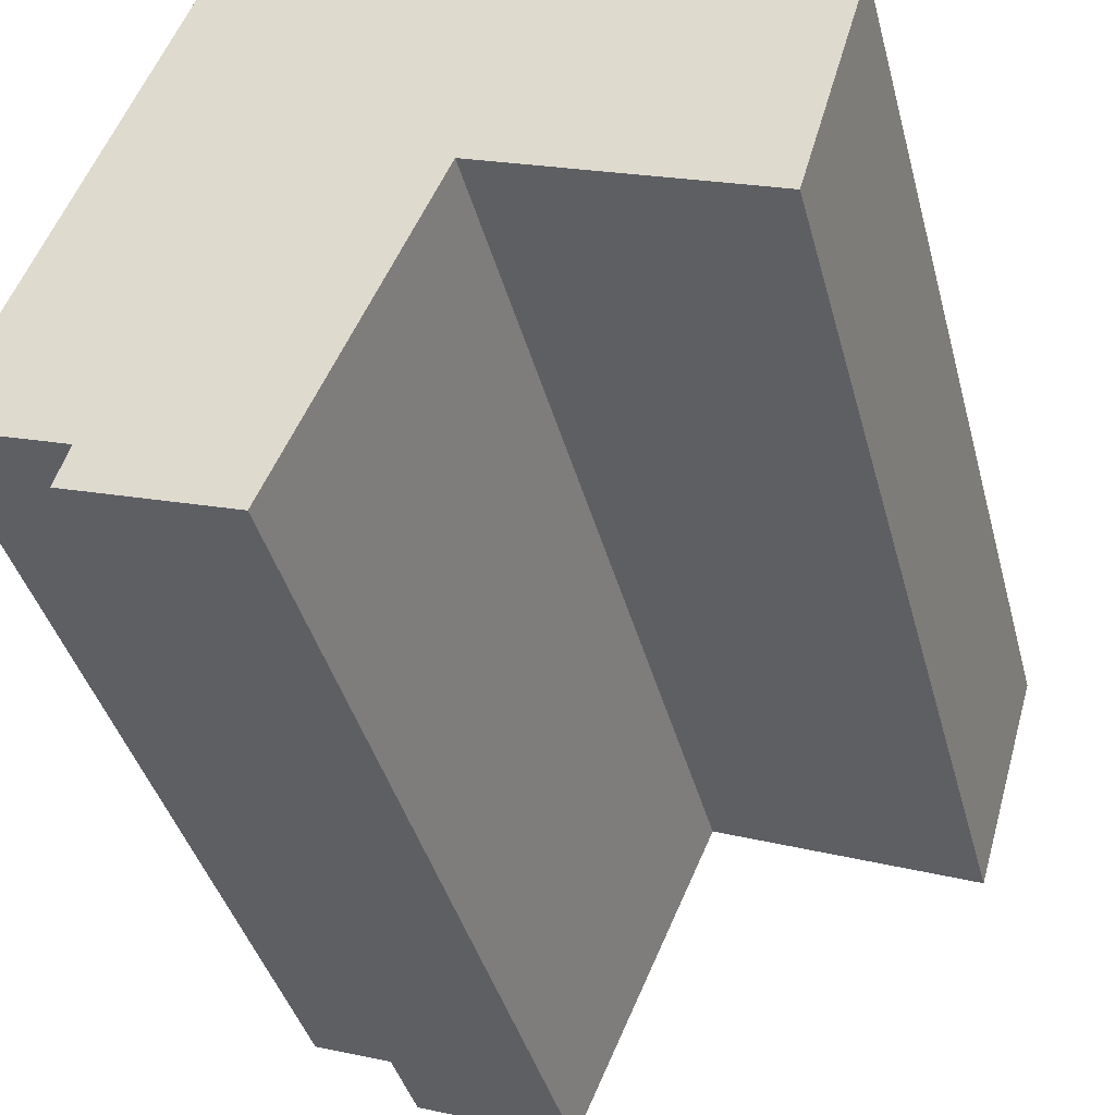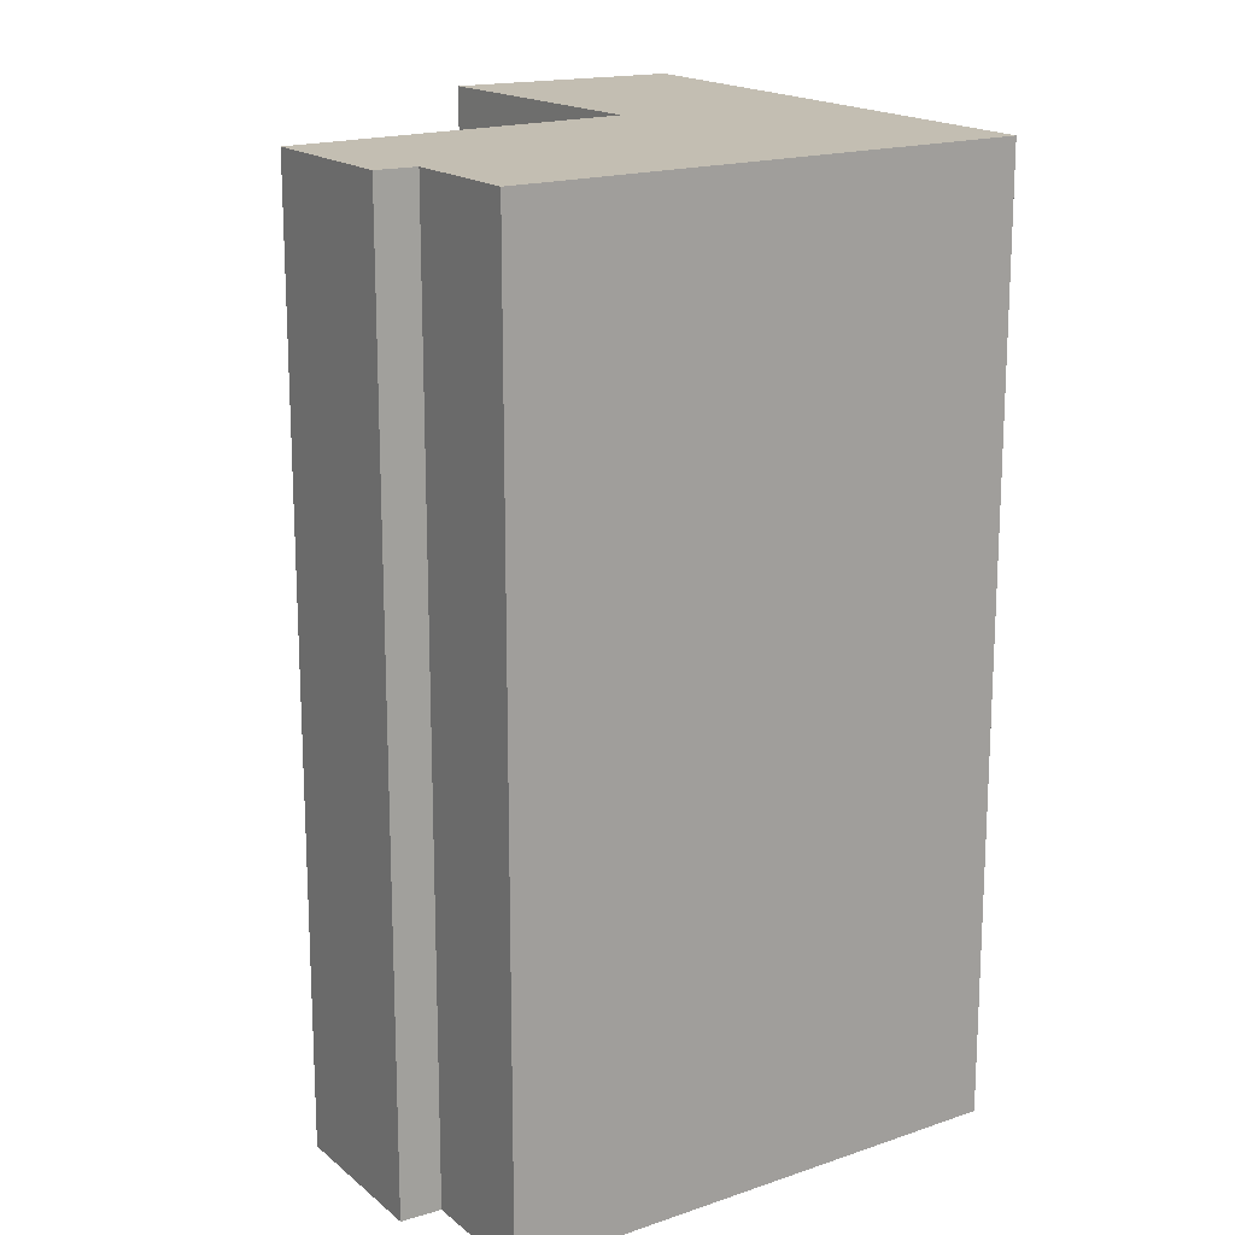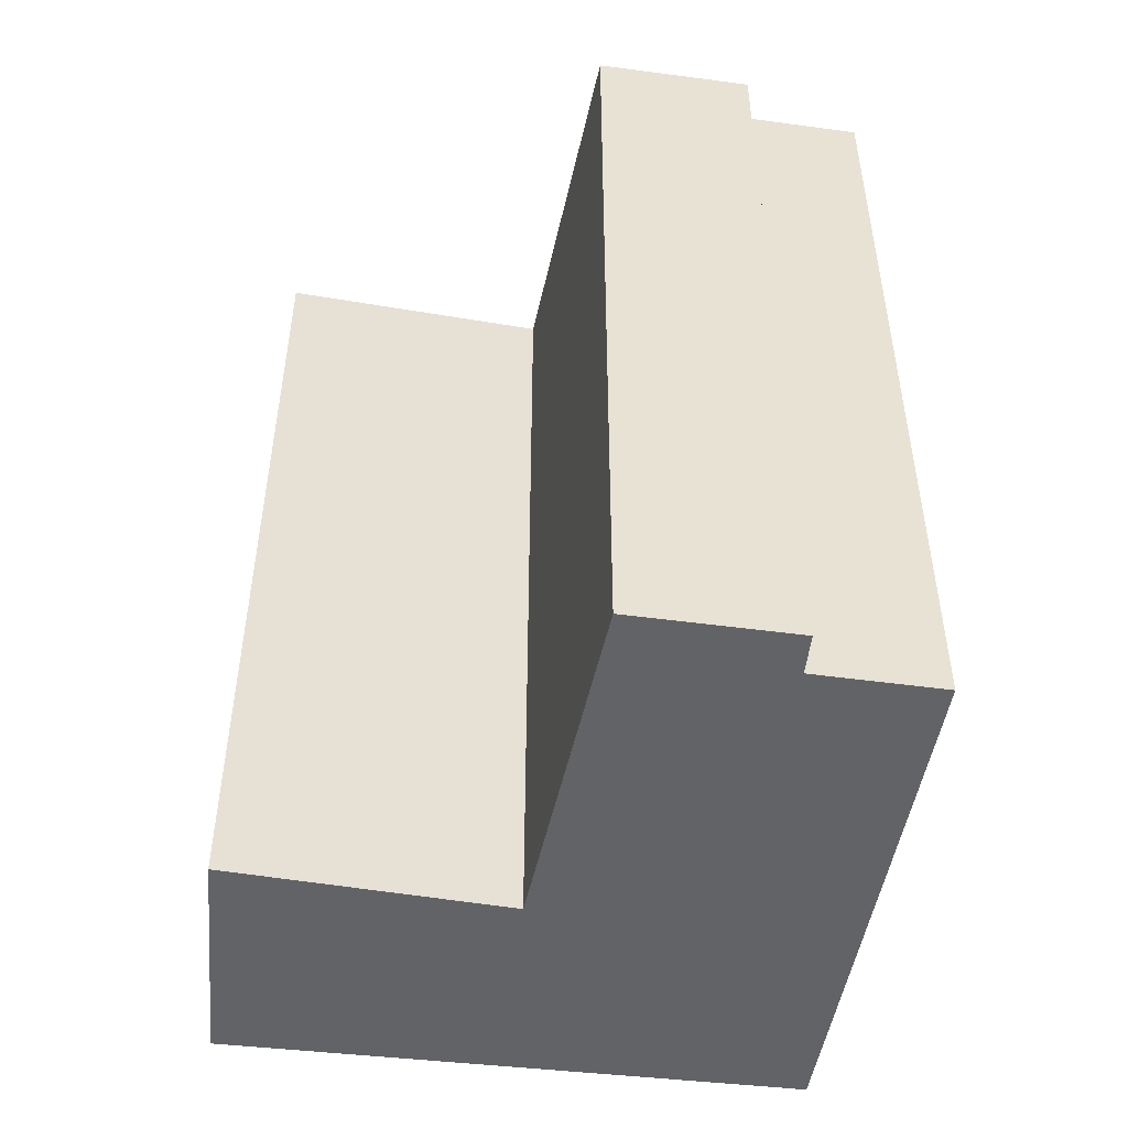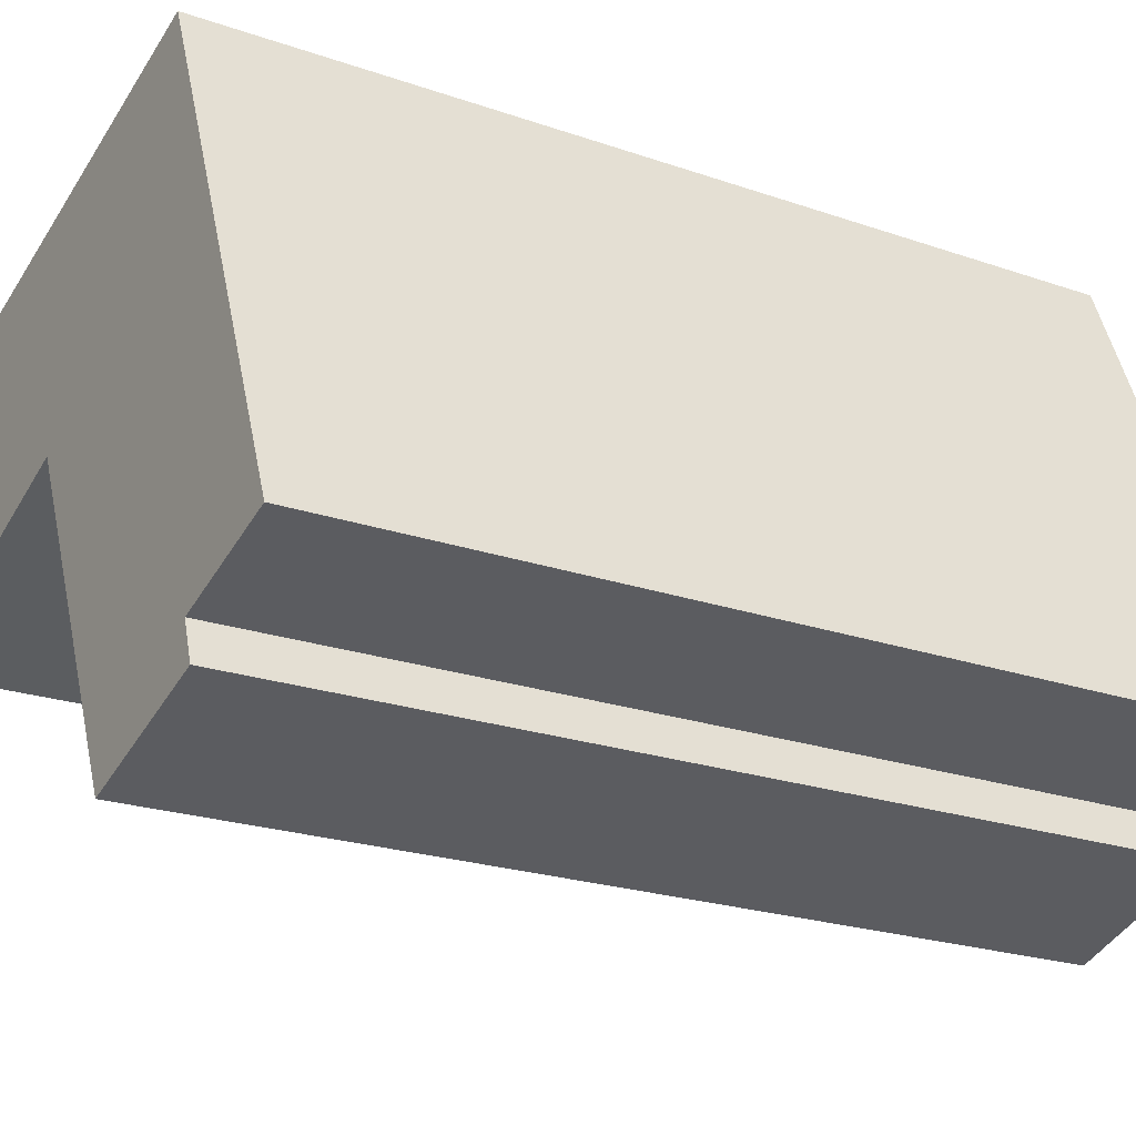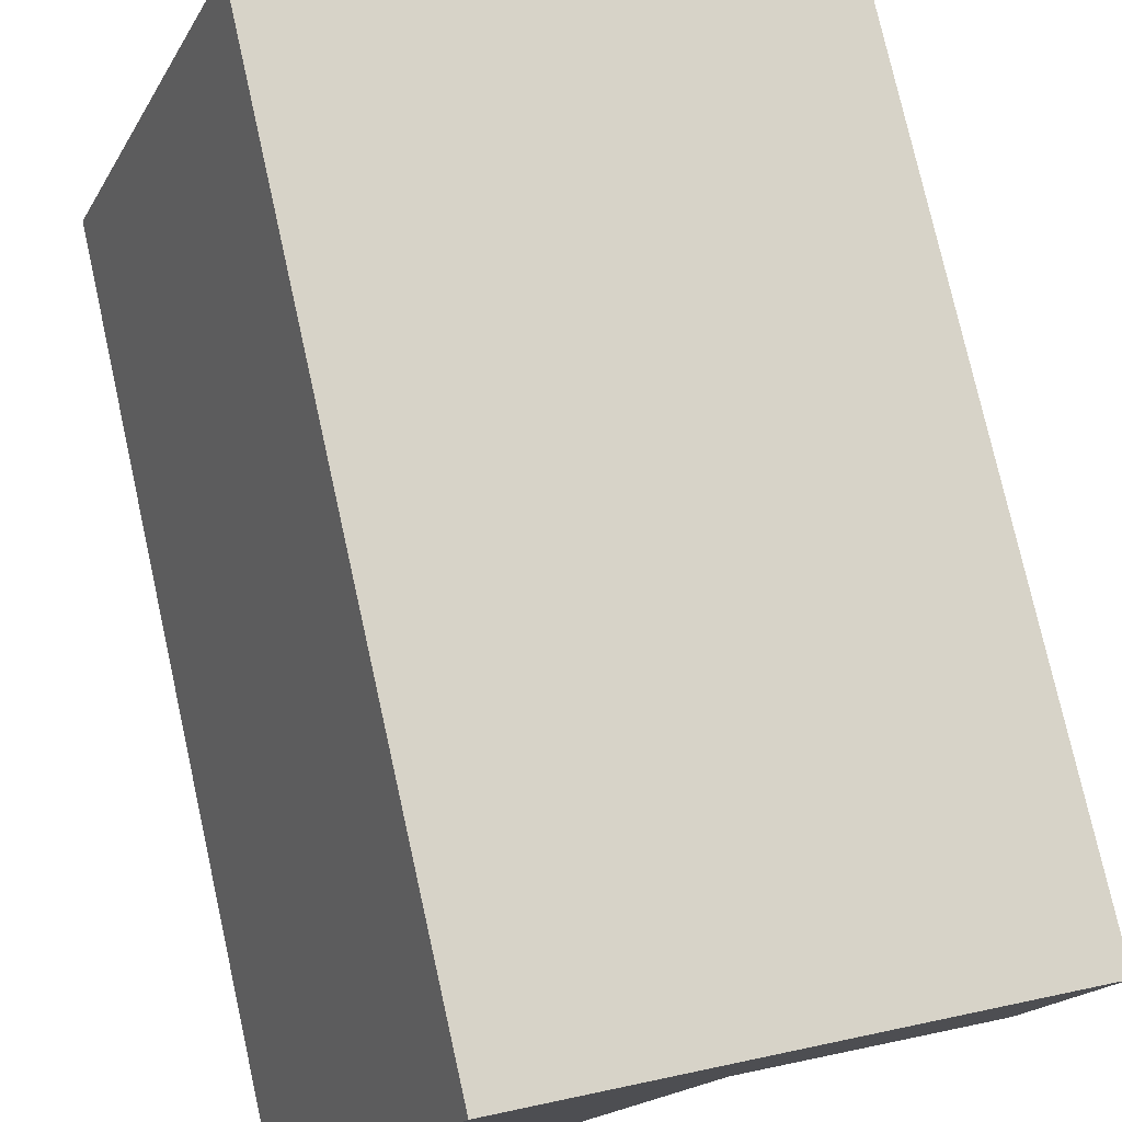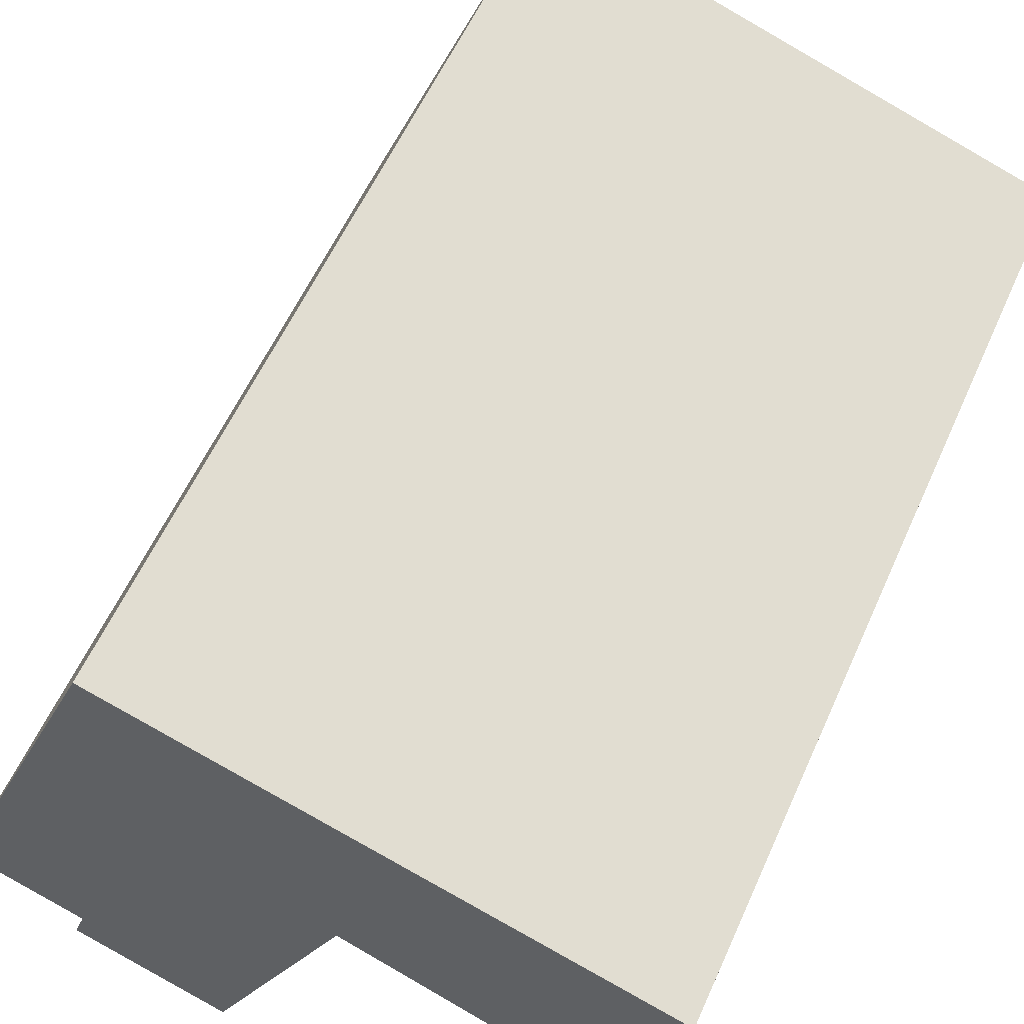
<metadata>
{"format":"obj","ext":"obj","renderer":"f3d","projection":"perspective","resolution":1024,"background":"white","views":[{"elev":-39.9,"azim":14.5,"up":"+Z"},{"elev":17.4,"azim":-102.8,"up":"+Y"},{"elev":-50.9,"azim":-168.5,"up":"+Y"},{"elev":-21.7,"azim":-121.7,"up":"+Z"},{"elev":77.2,"azim":-12.6,"up":"+Z"},{"elev":57.9,"azim":23.9,"up":"+Z"}]}
</metadata>
<code>
v  0.632 5.461 -0.485
v  2.383 5.461 1.091
v  1.54 5.461 -0.811
v  4.3 5.461 1.8
v  3.918 5.461 0.473
v  1.131 5.461 2.85
v  0.707 5.461 -0.256
v  0 5.461 3.344e-16
v  0.632 2.97e-17 -0.485
v  0.707 1.568e-17 -0.256
v  0 0 0
v  1.131 -1.745e-16 2.85
v  3.918 -2.896e-17 0.473
v  2.383 -6.68e-17 1.091
v  1.54 4.966e-17 -0.811
v  4.3 -1.102e-16 1.8
g defaultobject
f 1 2 3
f 2 4 5
f 4 2 6
f 6 2 7
f 7 2 1
f 6 7 8
f 9 7 1
f 7 9 10
f 11 6 8
f 6 11 12
f 10 8 7
f 8 10 11
f 13 2 5
f 2 13 14
f 15 1 3
f 1 15 9
f 12 4 6
f 4 12 16
f 16 5 4
f 5 16 13
f 14 3 2
f 3 14 15
f 15 10 9
f 10 12 11
f 12 10 15
f 12 15 14
f 12 14 13
f 12 13 16

</code>
